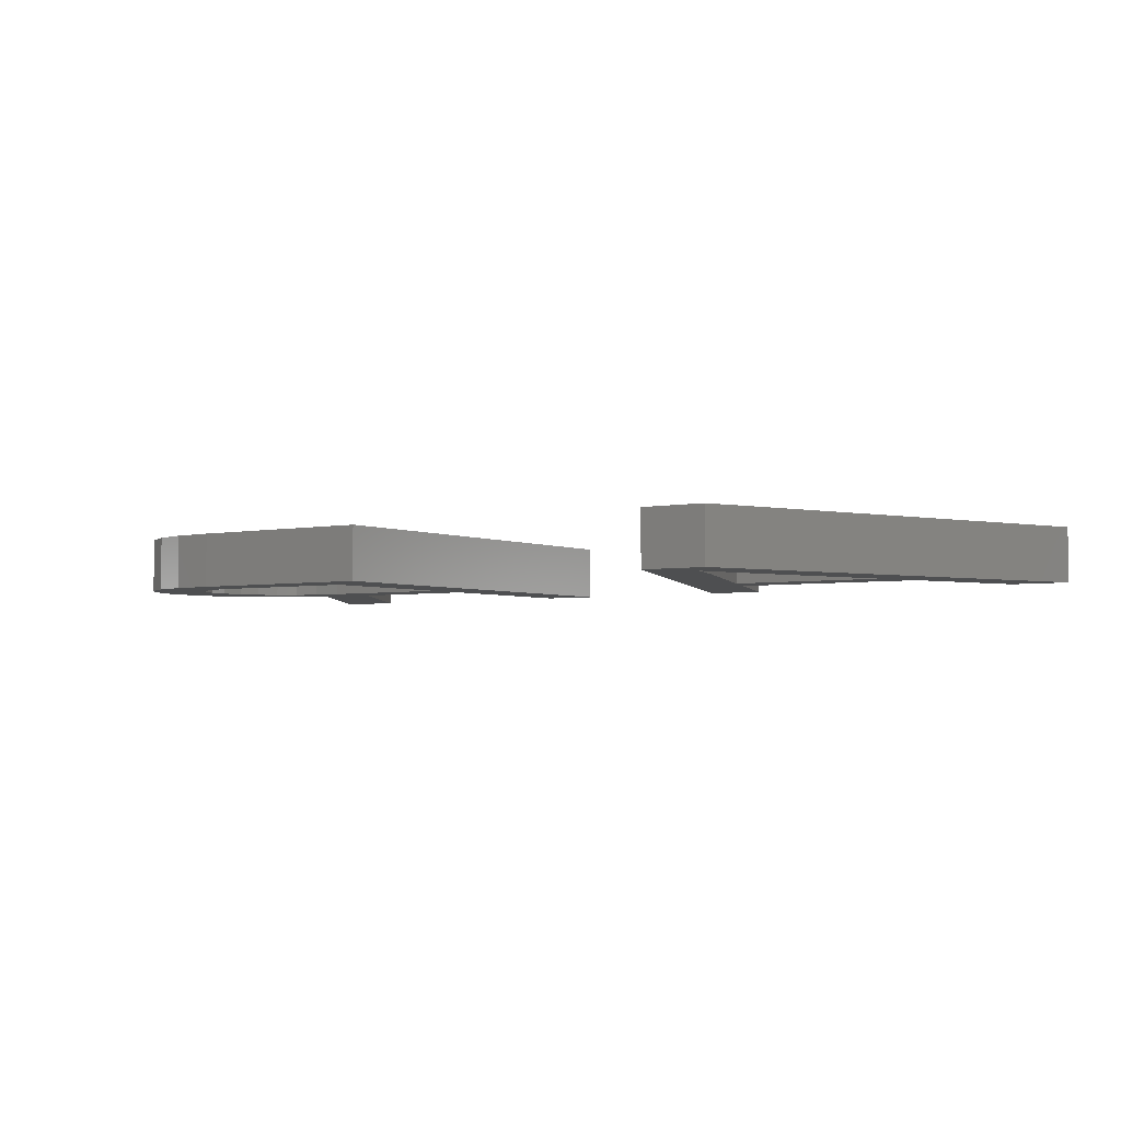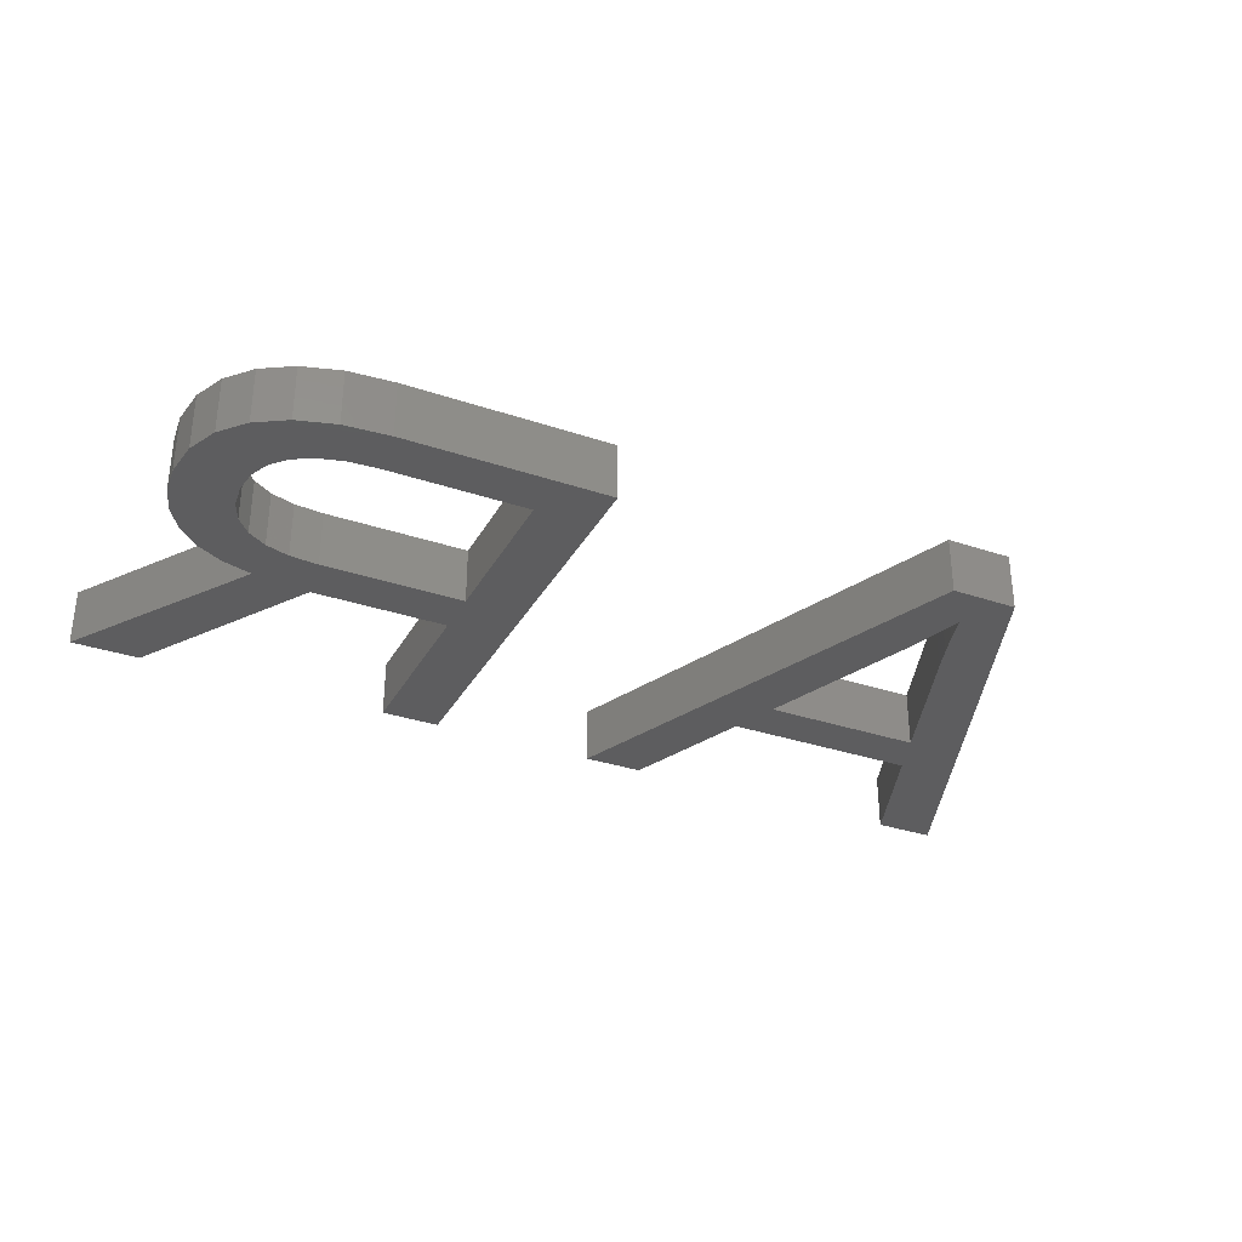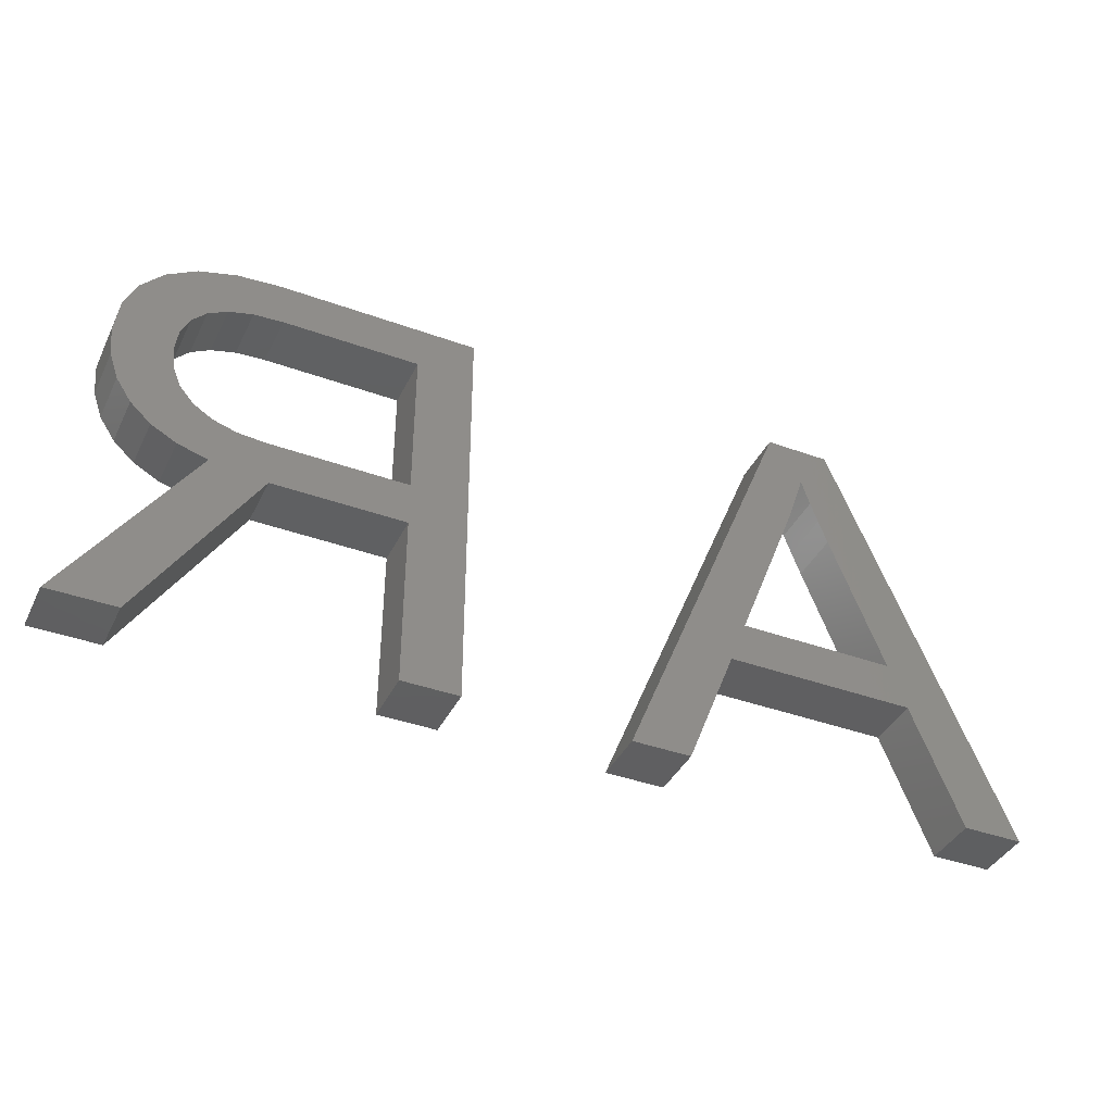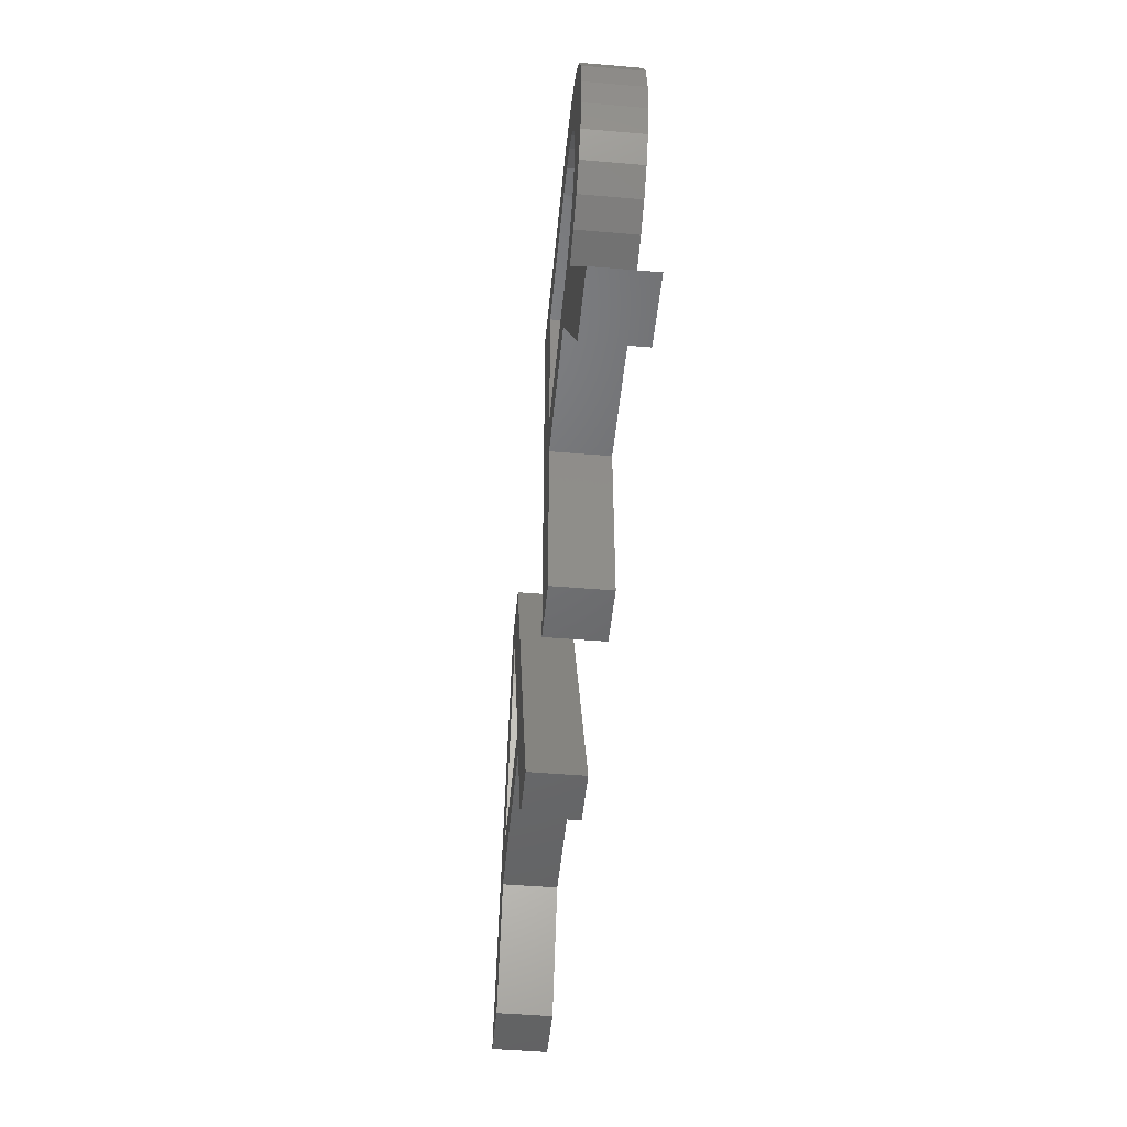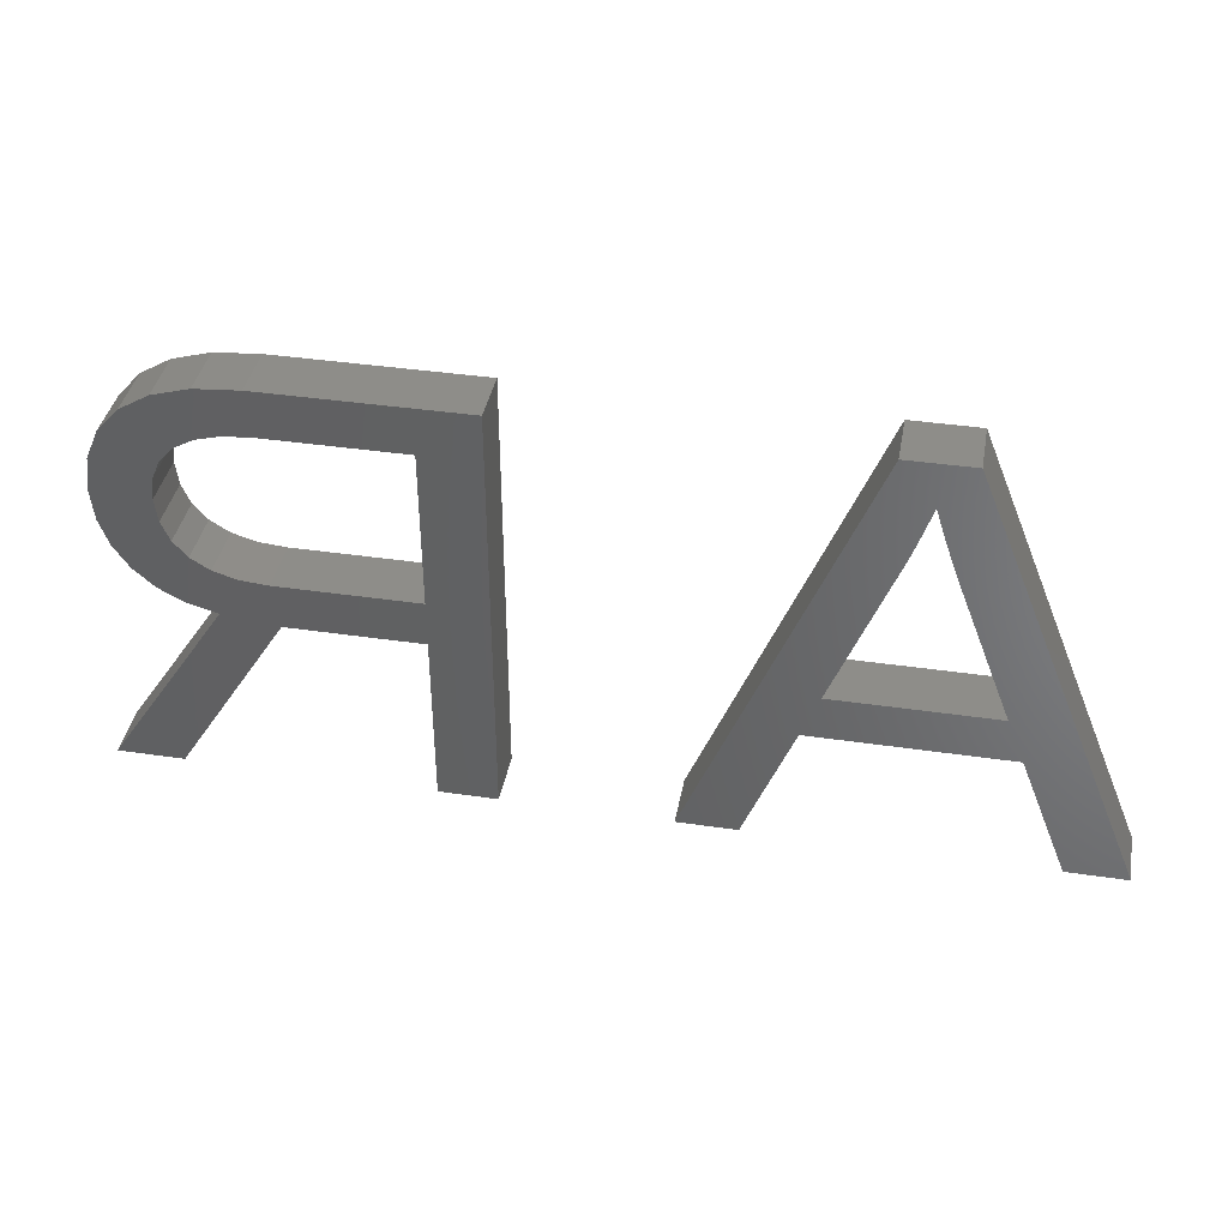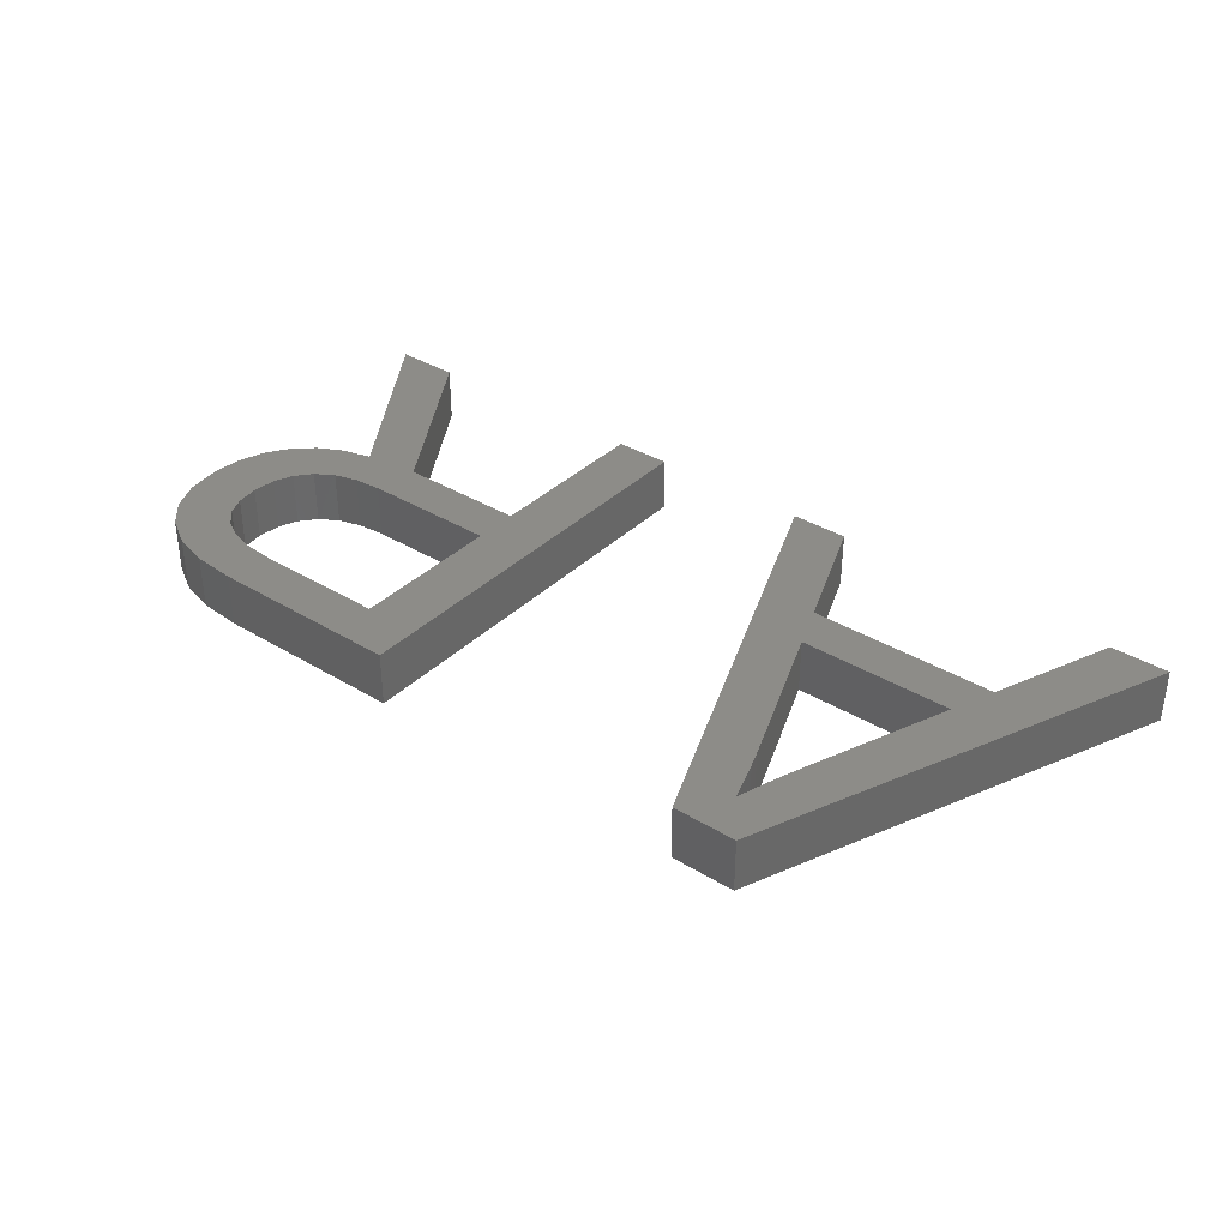
<metadata>
{"format":"stl","ext":"stl","renderer":"f3d","projection":"perspective","resolution":1024,"background":"white","views":[{"elev":-3.7,"azim":-145.7,"up":"+Z"},{"elev":-32.6,"azim":154.9,"up":"+Z"},{"elev":-39.6,"azim":155.7,"up":"+Y"},{"elev":-48.8,"azim":84.6,"up":"+Y"},{"elev":39.3,"azim":-169.6,"up":"+Y"},{"elev":36.0,"azim":-141.4,"up":"+Z"}]}
</metadata>
<code>
# stl→obj: 104 verts, 208 faces
v 8.043 5 2
v 14.27 20.3 2
v 12.57 11.08 2
v 11.94 9.464 2
v 18.89 9.464 2
v 22.74 5 2
v 20.63 5 2
v 18.27 11.08 2
v 16.62 20.3 2
v 38.75 14.34 2
v 39.05 15.06 2
v 40.79 13.9 2
v 10.19 5 2
v 14.52 16.11 2
v 14.84 17 2
v 15.41 18.73 2
v 15.71 17.83 2
v 15.11 17.77 2
v 15.91 17.22 2
v 16.11 16.66 2
v 30.7 11.36 2
v 30.7 5 2
v 28.63 5 2
v 30.7 13 2
v 28.63 20.3 2
v 30.7 18.64 2
v 41.07 17.2 2
v 41.23 15.93 2
v 39.15 15.9 2
v 37.49 11.6 2
v 41.84 5 2
v 39.45 5 2
v 35.48 11.36 2
v 41.12 14.85 2
v 39.05 16.72 2
v 38.74 17.4 2
v 40.6 18.27 2
v 37.42 20.17 2
v 38.75 19.78 2
v 37.55 18.33 2
v 36.67 18.56 2
v 38.24 17.94 2
v 39.82 19.14 2
v 35.83 20.3 2
v 40.24 13.06 2
v 35.63 18.64 2
v 36.72 13.08 2
v 35.71 13 2
v 38.25 13.76 2
v 39.49 12.39 2
v 38.57 11.9 2
v 37.57 13.34 2
v 12.57 11.08 4
v 14.27 20.3 4
v 8.043 5 4
v 11.94 9.464 4
v 20.63 5 4
v 22.74 5 4
v 18.89 9.464 4
v 16.62 20.3 4
v 18.27 11.08 4
v 40.79 13.9 4
v 39.05 15.06 4
v 38.75 14.34 4
v 10.19 5 4
v 14.84 17 4
v 14.52 16.11 4
v 15.71 17.83 4
v 15.41 18.73 4
v 15.11 17.77 4
v 15.91 17.22 4
v 16.11 16.66 4
v 28.63 5 4
v 30.7 5 4
v 30.7 11.36 4
v 30.7 18.64 4
v 28.63 20.3 4
v 30.7 13 4
v 39.15 15.9 4
v 41.23 15.93 4
v 41.07 17.2 4
v 39.45 5 4
v 41.84 5 4
v 37.49 11.6 4
v 35.48 11.36 4
v 41.12 14.85 4
v 39.05 16.72 4
v 40.6 18.27 4
v 38.74 17.4 4
v 37.55 18.33 4
v 38.75 19.78 4
v 37.42 20.17 4
v 36.67 18.56 4
v 39.82 19.14 4
v 38.24 17.94 4
v 35.83 20.3 4
v 40.24 13.06 4
v 35.63 18.64 4
v 36.72 13.08 4
v 35.71 13 4
v 38.57 11.9 4
v 39.49 12.39 4
v 38.25 13.76 4
v 37.57 13.34 4
f 1 2 3
f 3 4 1
f 5 6 7
f 8 9 6
f 10 11 12
f 3 8 5
f 13 1 4
f 5 8 6
f 14 2 15
f 4 3 5
f 3 2 14
f 16 9 17
f 15 2 18
f 18 2 16
f 16 2 9
f 17 9 19
f 19 9 20
f 20 9 8
f 21 22 23
f 24 25 26
f 27 28 29
f 30 31 32
f 33 30 32
f 11 29 34
f 29 35 27
f 35 36 37
f 38 39 40
f 41 38 40
f 36 42 43
f 38 41 44
f 45 10 12
f 46 44 41
f 30 33 47
f 48 33 24
f 49 50 51
f 33 48 47
f 25 24 23
f 21 23 24
f 24 33 21
f 26 25 44
f 44 46 26
f 40 39 42
f 42 39 43
f 36 43 37
f 35 37 27
f 29 28 34
f 11 34 12
f 45 49 10
f 49 45 50
f 52 49 51
f 30 52 51
f 30 47 52
f 53 54 55
f 55 56 53
f 57 58 59
f 58 60 61
f 62 63 64
f 59 61 53
f 56 55 65
f 58 61 59
f 66 54 67
f 59 53 56
f 67 54 53
f 68 60 69
f 70 54 66
f 69 54 70
f 60 54 69
f 71 60 68
f 72 60 71
f 61 60 72
f 73 74 75
f 76 77 78
f 79 80 81
f 82 83 84
f 82 84 85
f 86 79 63
f 81 87 79
f 88 89 87
f 90 91 92
f 90 92 93
f 94 95 89
f 96 93 92
f 62 64 97
f 93 96 98
f 99 85 84
f 78 85 100
f 101 102 103
f 99 100 85
f 73 78 77
f 78 73 75
f 75 85 78
f 96 77 76
f 76 98 96
f 95 91 90
f 94 91 95
f 88 94 89
f 81 88 87
f 86 80 79
f 62 86 63
f 64 103 97
f 102 97 103
f 101 103 104
f 101 104 84
f 104 99 84
f 5 56 4
f 5 59 56
f 7 59 5
f 7 57 59
f 6 57 7
f 6 58 57
f 9 58 6
f 9 60 58
f 2 60 9
f 2 54 60
f 1 54 2
f 1 55 54
f 13 55 1
f 13 65 55
f 4 65 13
f 4 56 65
f 14 67 3
f 53 3 67
f 15 66 14
f 67 14 66
f 18 70 15
f 66 15 70
f 16 69 18
f 70 18 69
f 17 68 16
f 69 16 68
f 19 71 17
f 68 17 71
f 20 72 19
f 71 19 72
f 8 61 20
f 72 20 61
f 3 53 8
f 61 8 53
f 33 75 21
f 33 85 75
f 32 85 33
f 32 82 85
f 31 82 32
f 31 83 82
f 30 83 31
f 30 84 83
f 51 84 30
f 51 101 84
f 50 101 51
f 50 102 101
f 45 102 50
f 45 97 102
f 12 97 45
f 12 62 97
f 34 62 12
f 34 86 62
f 28 86 34
f 28 80 86
f 27 80 28
f 27 81 80
f 37 81 27
f 37 88 81
f 43 88 37
f 43 94 88
f 39 94 43
f 39 91 94
f 38 91 39
f 38 92 91
f 44 92 38
f 44 96 92
f 25 96 44
f 25 77 96
f 23 77 25
f 23 73 77
f 22 73 23
f 22 74 73
f 21 74 22
f 21 75 74
f 26 76 24
f 78 24 76
f 46 98 26
f 76 26 98
f 41 93 46
f 98 46 93
f 40 90 41
f 93 41 90
f 42 95 40
f 90 40 95
f 36 89 42
f 95 42 89
f 35 87 36
f 89 36 87
f 29 79 35
f 87 35 79
f 11 63 29
f 79 29 63
f 10 64 11
f 63 11 64
f 49 103 10
f 64 10 103
f 52 104 49
f 103 49 104
f 47 99 52
f 104 52 99
f 48 100 47
f 99 47 100
f 24 78 48
f 100 48 78

</code>
